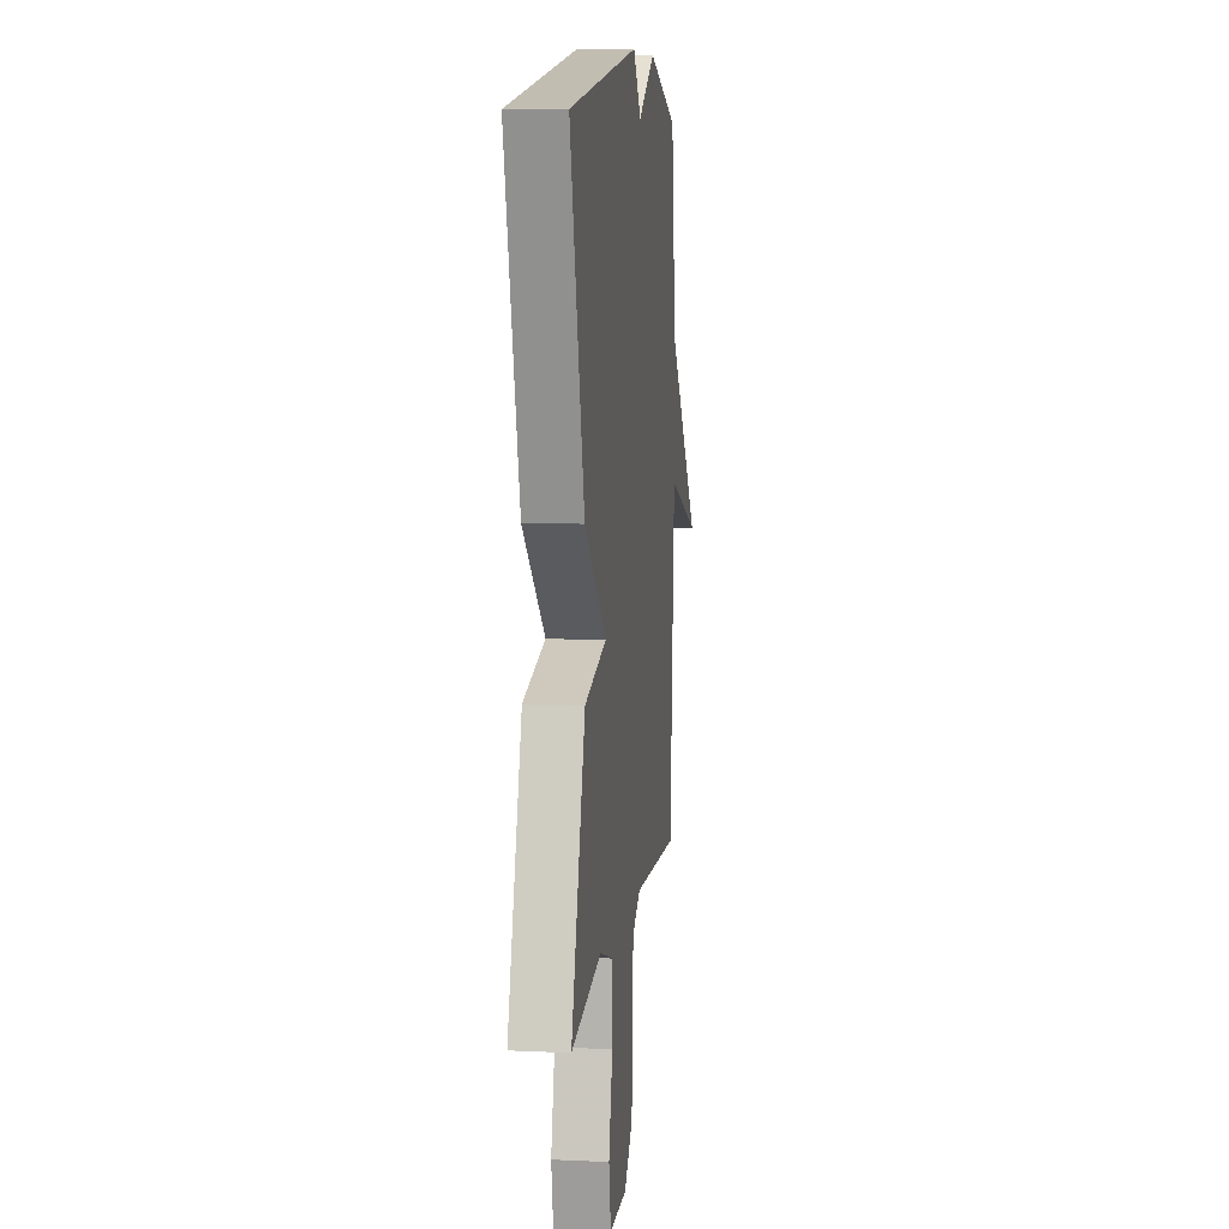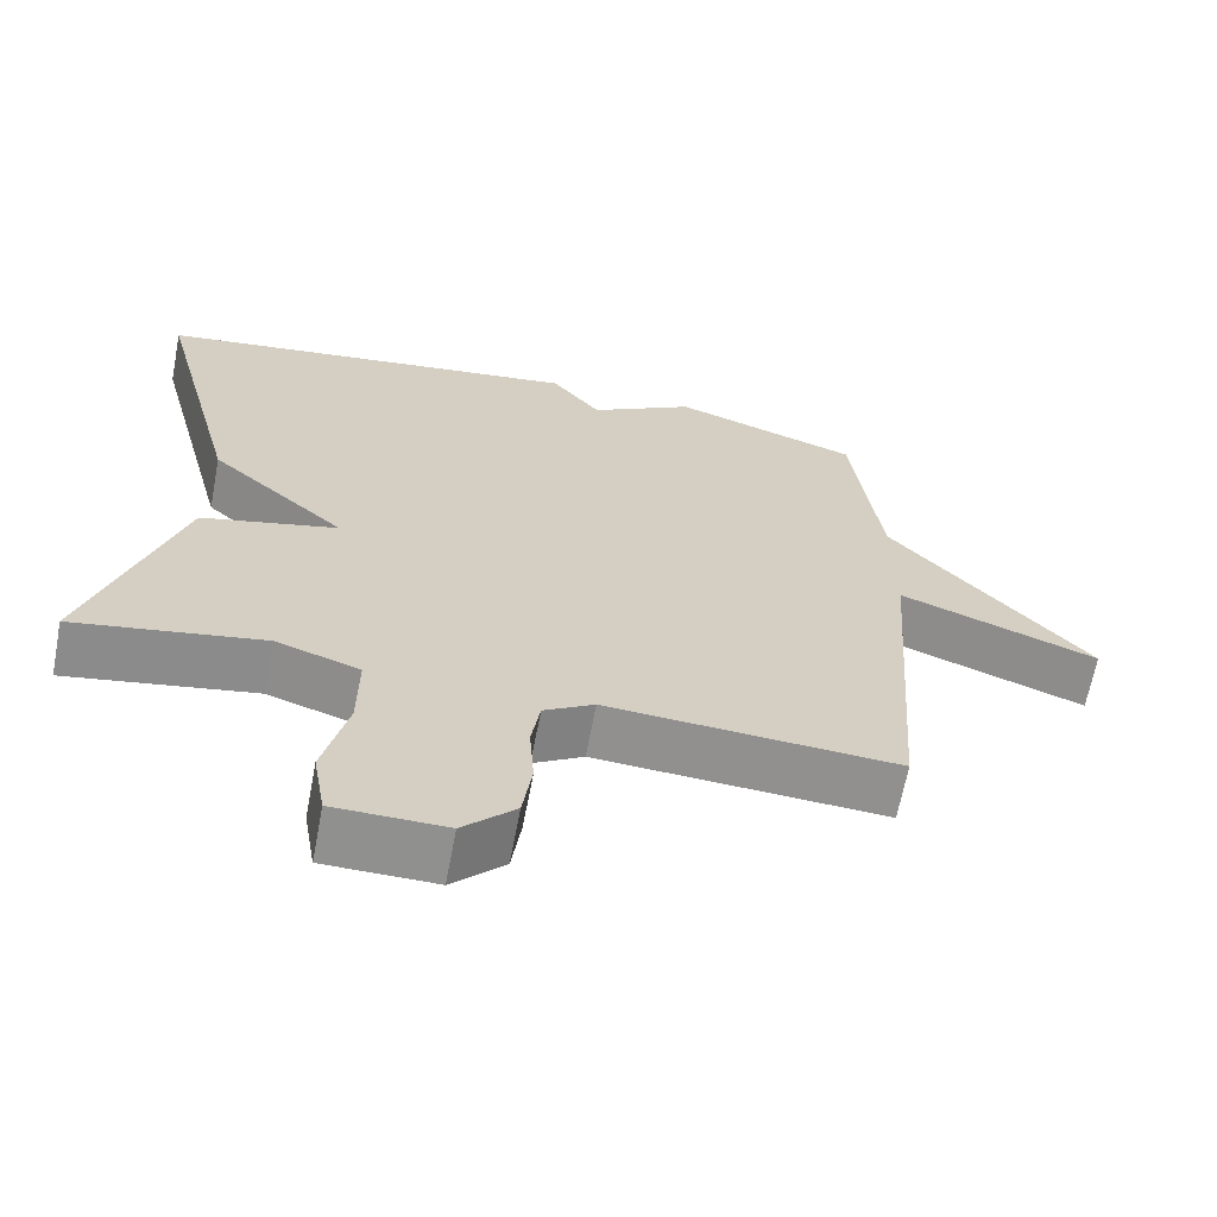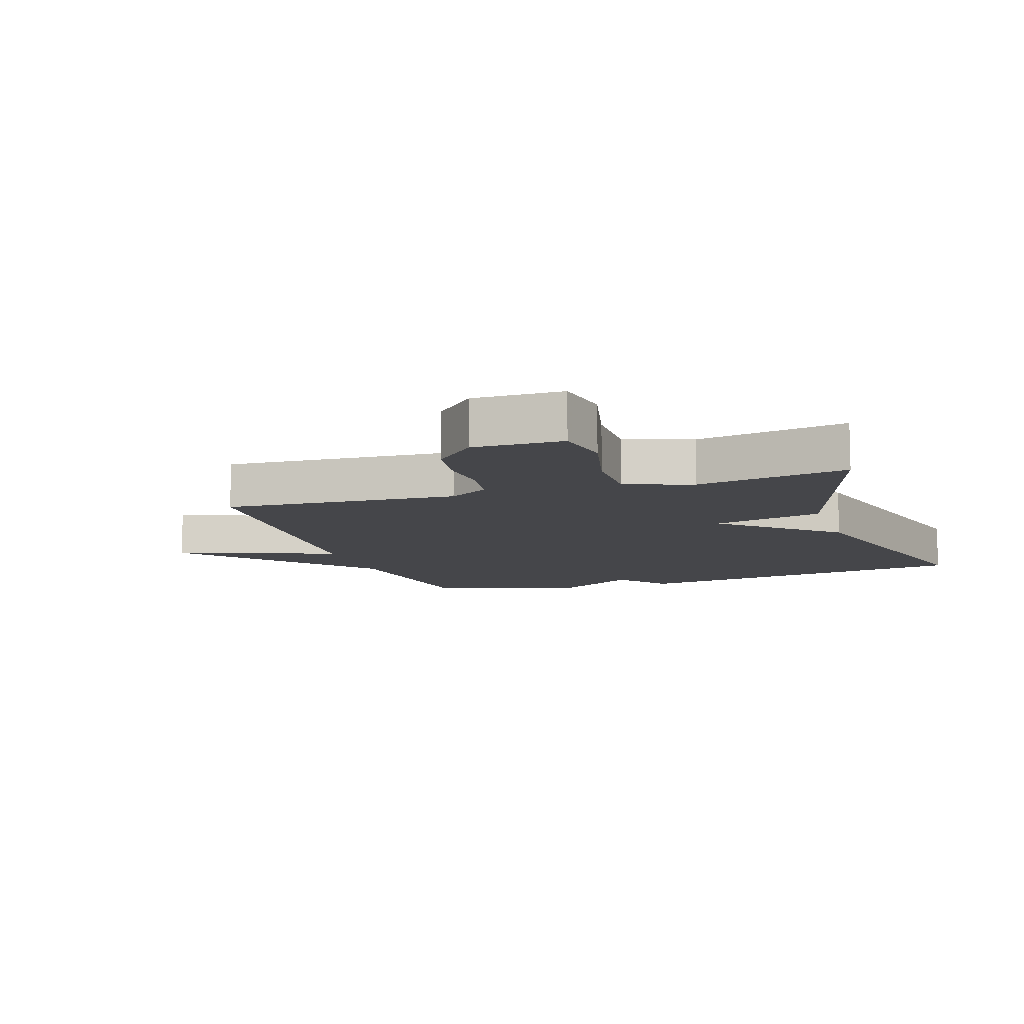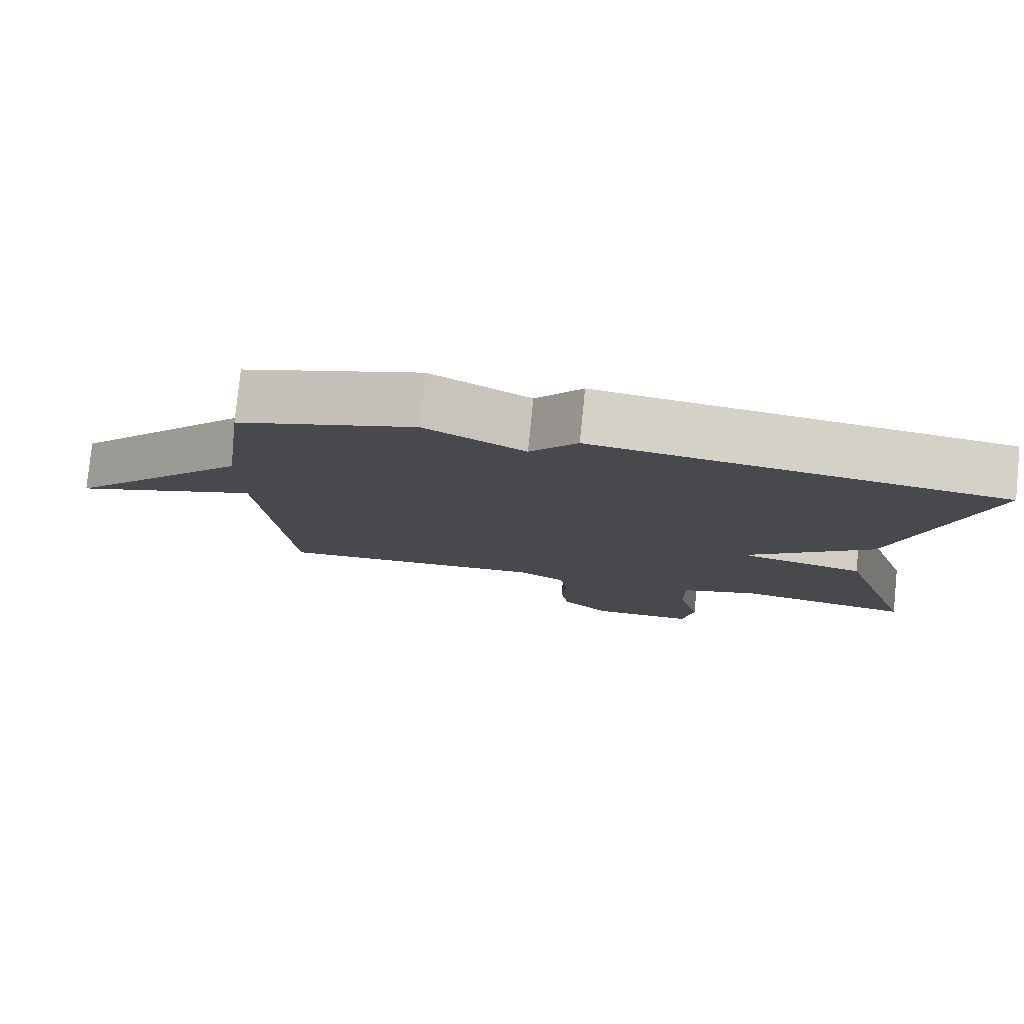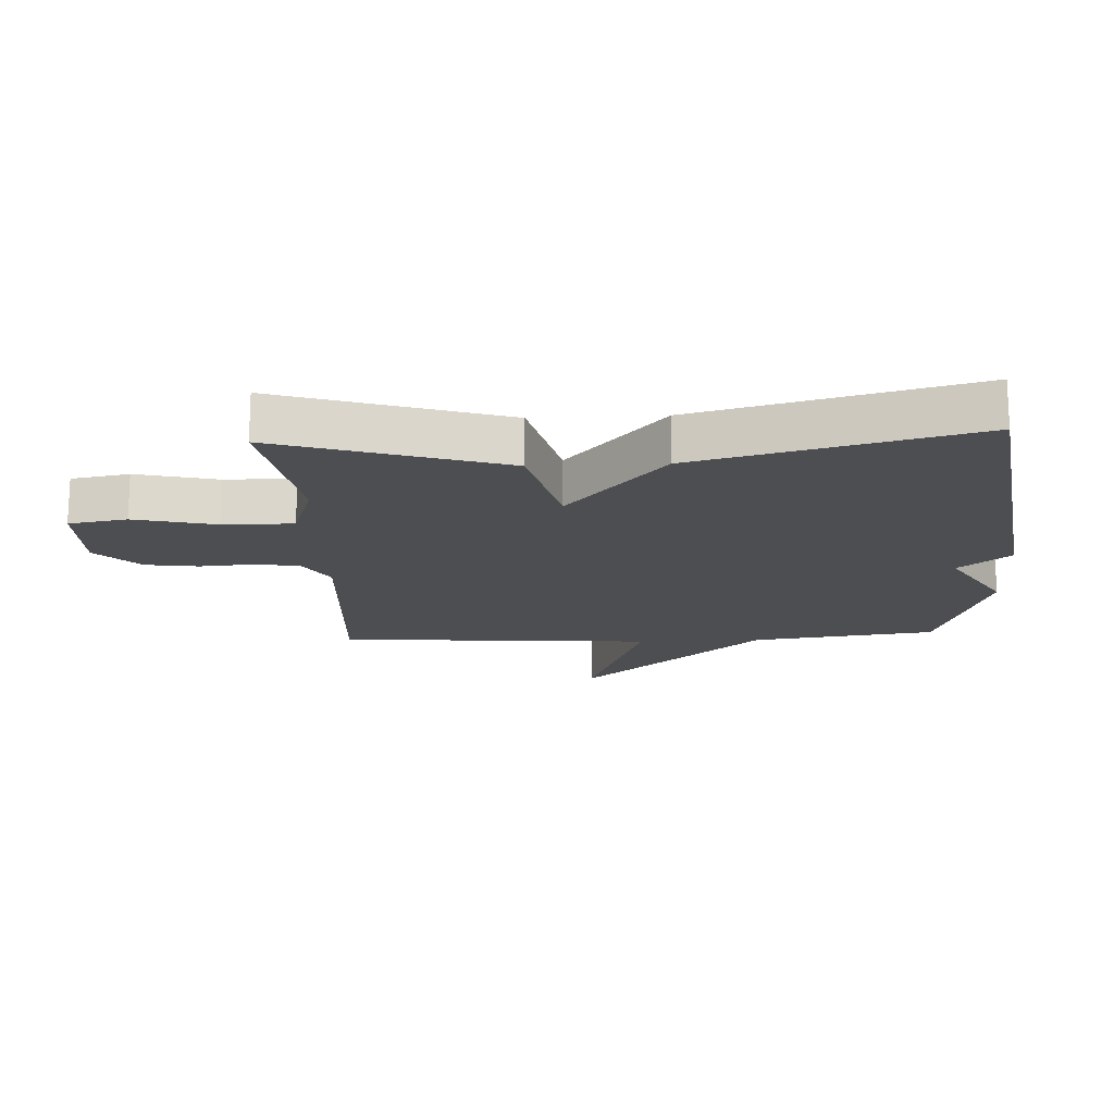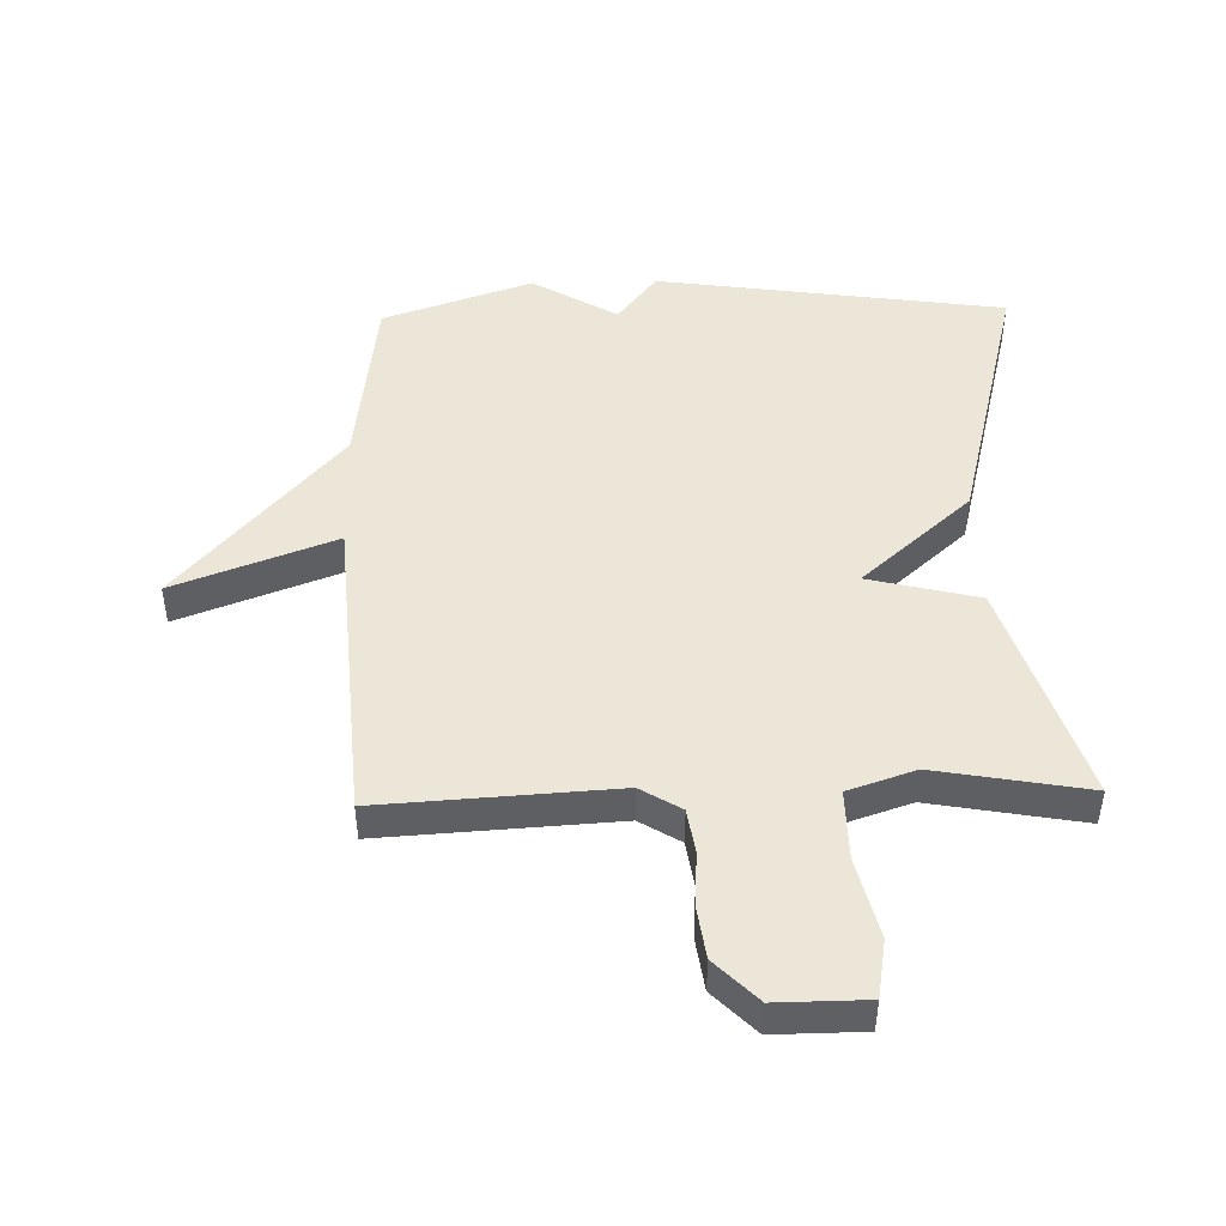
<metadata>
{"format":"obj","ext":"obj","renderer":"f3d","projection":"perspective","resolution":1024,"background":"white","views":[{"elev":8.8,"azim":-82.8,"up":"+Z"},{"elev":-65.5,"azim":-10.8,"up":"+Z"},{"elev":-9.9,"azim":-161.7,"up":"+Y"},{"elev":79.5,"azim":-174.2,"up":"+Z"},{"elev":-17.2,"azim":-87.2,"up":"+Y"},{"elev":46.6,"azim":178.5,"up":"+Y"}]}
</metadata>
<code>
v -0.5 0.07 -0.5
v -0.387 0.07 -0.141
v -0.211 0.07 -0.097
v -0.387 0.07 0.059
v -0.5 0.07 0.5
v 0.059 0.07 0.582
v 0.123 0.07 0.5
v 0.259 0.07 0.582
v 0.5 0.07 0.5
v 0.537 0.07 0.205
v 0.794 0.07 -0.091
v 0.537 0.07 0.005
v 0.5 0.07 -0.5
v 0.126 0.07 -0.478
v 0.061 0.07 -0.518
v 0.05 0.07 -0.59
v 0.056 0.07 -0.675
v 0.044 0.07 -0.76
v -0.023 0.07 -0.828
v -0.166 0.07 -0.827
v -0.182 0.07 -0.734
v -0.151 0.07 -0.604
v -0.15 0.07 -0.492
v -0.258 0.07 -0.456
v -0.5 0 -0.5
v -0.387 0 -0.141
v -0.211 0 -0.097
v -0.387 0 0.059
v -0.5 0 0.5
v 0.059 0 0.582
v 0.123 0 0.5
v 0.259 0 0.582
v 0.5 0 0.5
v 0.537 0 0.205
v 0.794 0 -0.091
v 0.537 0 0.005
v 0.5 0 -0.5
v 0.126 0 -0.478
v 0.061 0 -0.518
v 0.05 0 -0.59
v 0.056 0 -0.675
v 0.044 0 -0.76
v -0.023 0 -0.828
v -0.166 0 -0.827
v -0.182 0 -0.734
v -0.151 0 -0.604
v -0.15 0 -0.492
v -0.258 0 -0.456
f 20 21 22
f 19 20 22
f 18 19 22
f 17 18 22
f 16 17 22
f 15 16 22 23
f 14 15 23 24
f 12 13 14
f 10 11 12
f 12 14 24
f 10 12 24
f 9 10 24
f 8 9 24
f 7 8 24
f 5 6 7
f 4 5 7
f 3 4 7
f 24 1 2 3
f 3 7 24
f 46 45 44
f 46 44 43
f 46 43 42
f 46 42 41
f 46 41 40
f 47 46 40 39
f 48 47 39 38
f 38 37 36
f 36 35 34
f 48 38 36
f 48 36 34
f 48 34 33
f 48 33 32
f 48 32 31
f 31 30 29
f 31 29 28
f 31 28 27
f 27 26 25 48
f 48 31 27
f 1 25 26 2
f 2 26 27 3
f 3 27 28 4
f 4 28 29 5
f 5 29 30 6
f 6 30 31 7
f 7 31 32 8
f 8 32 33 9
f 9 33 34 10
f 10 34 35 11
f 11 35 36 12
f 12 36 37 13
f 13 37 38 14
f 14 38 39 15
f 15 39 40 16
f 16 40 41 17
f 17 41 42 18
f 18 42 43 19
f 19 43 44 20
f 20 44 45 21
f 21 45 46 22
f 22 46 47 23
f 23 47 48 24
f 24 48 25 1

</code>
